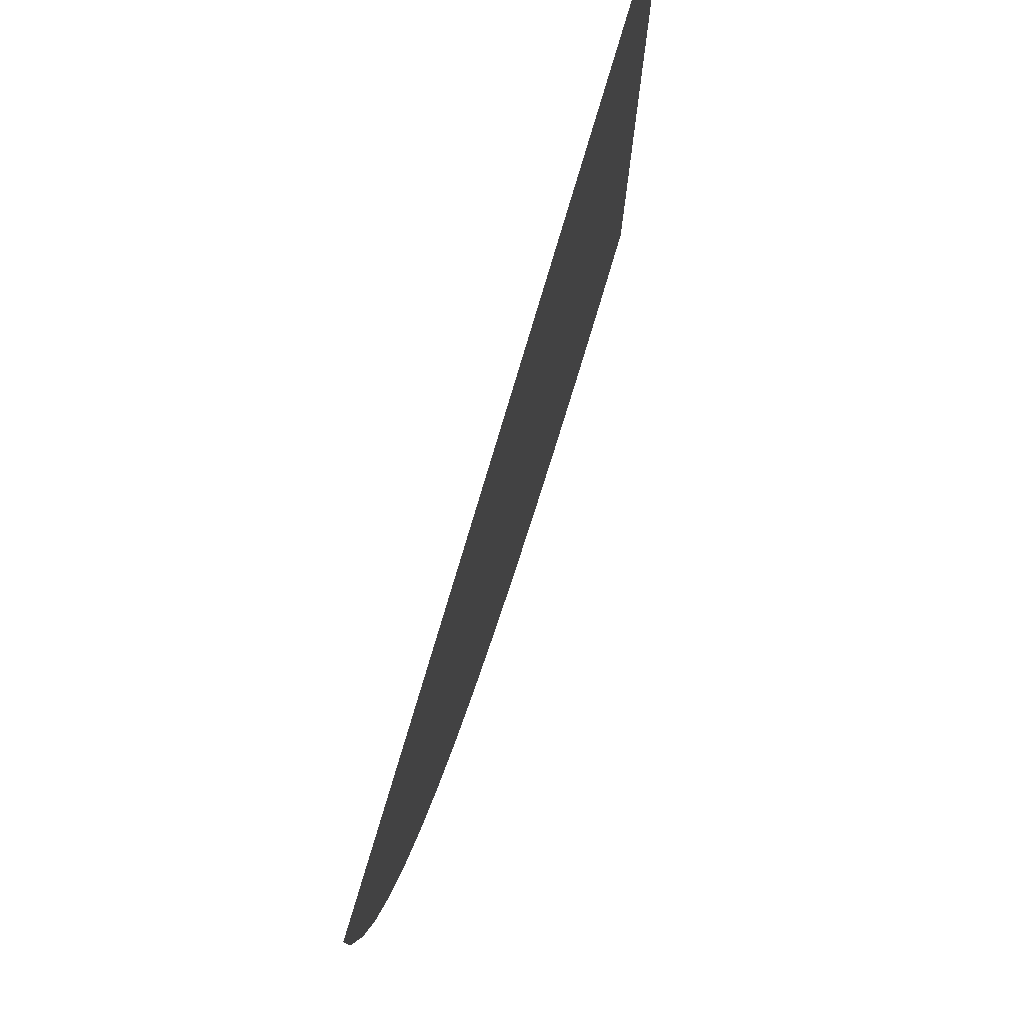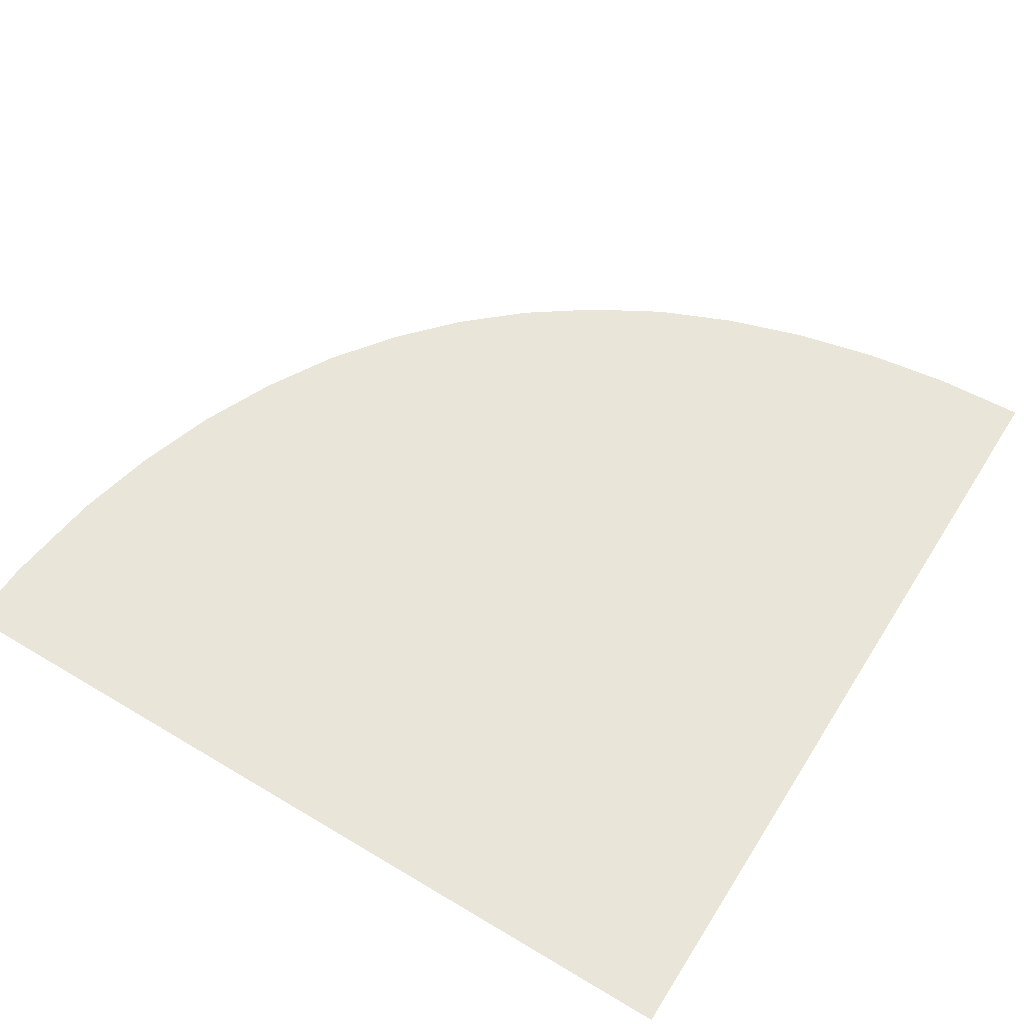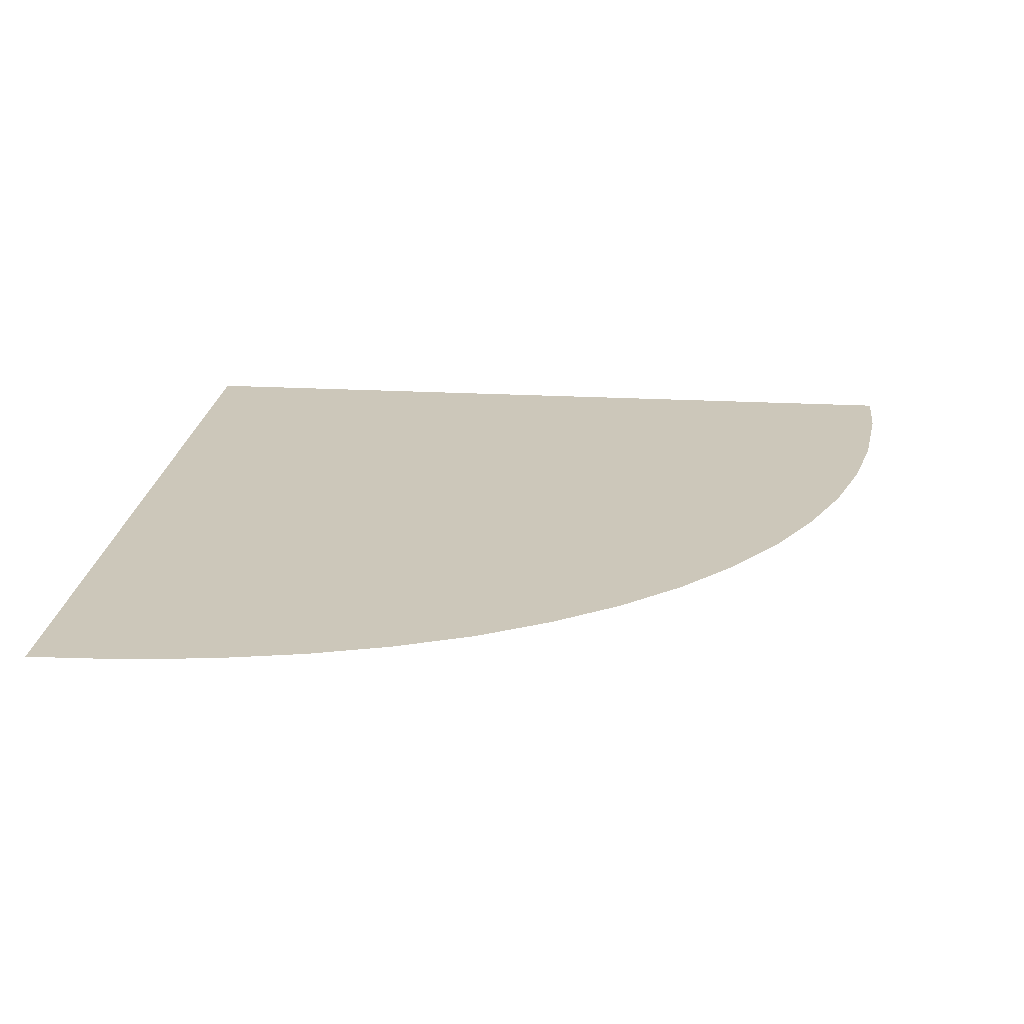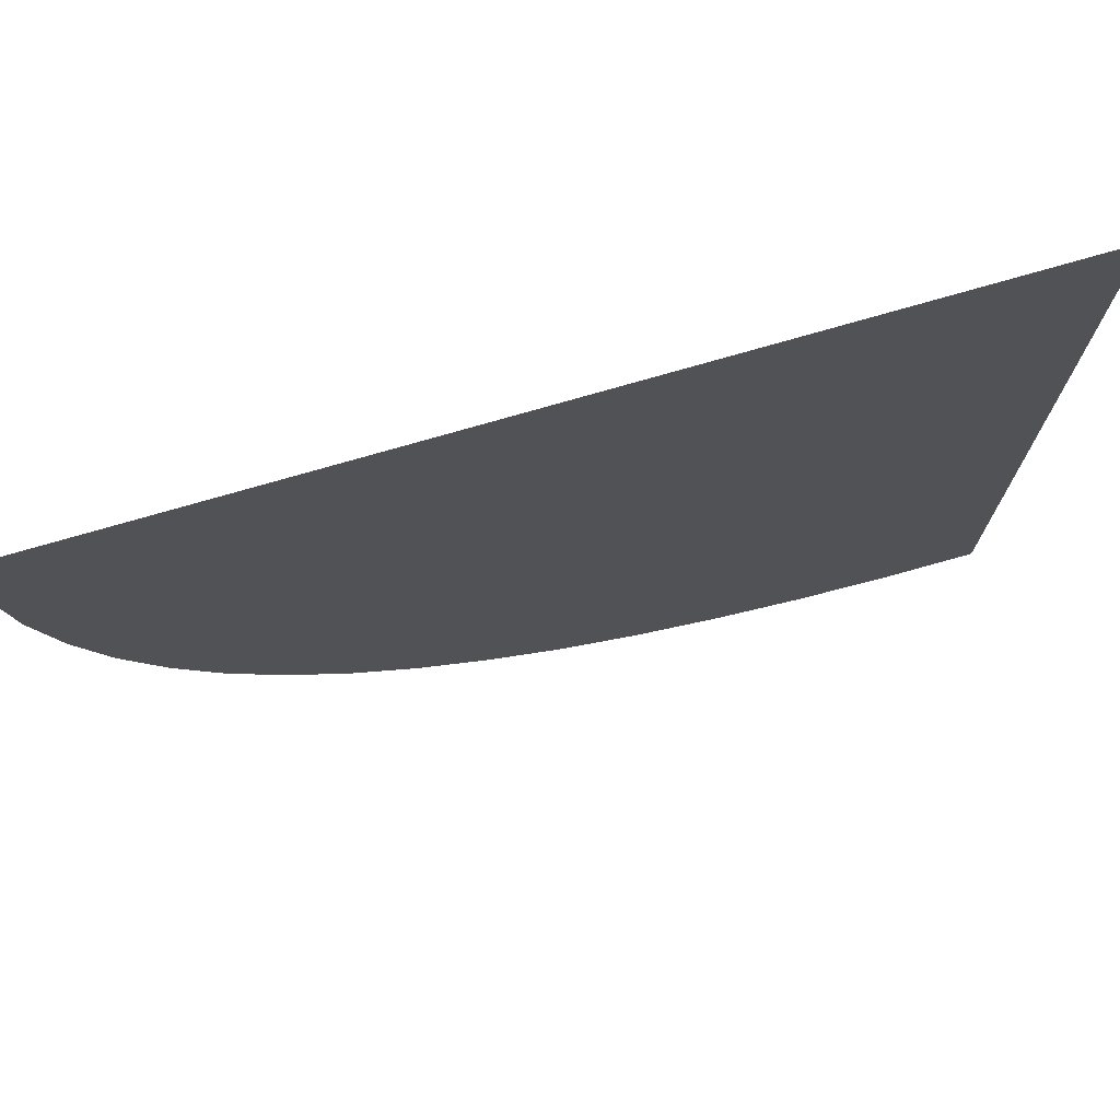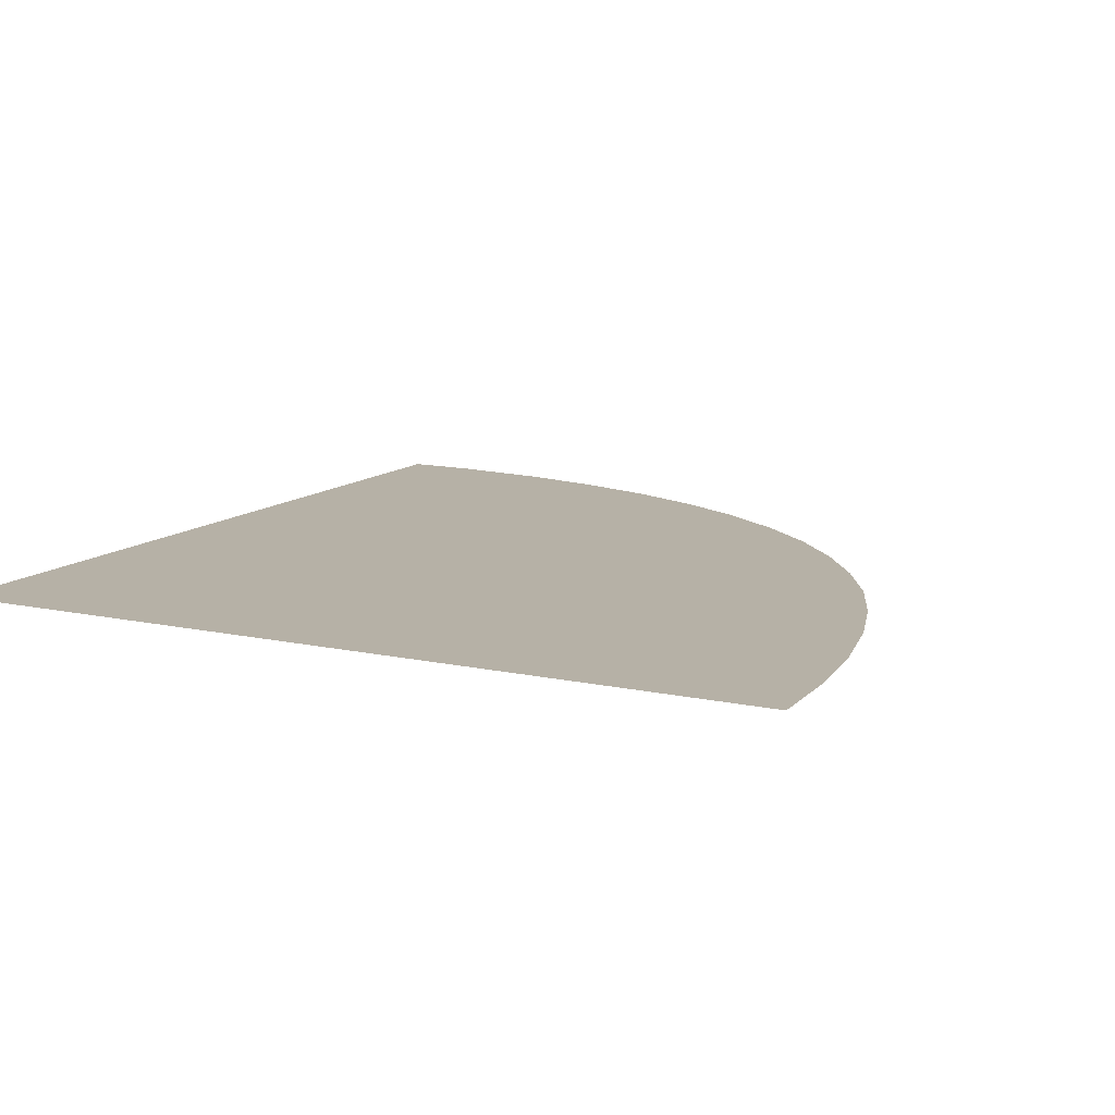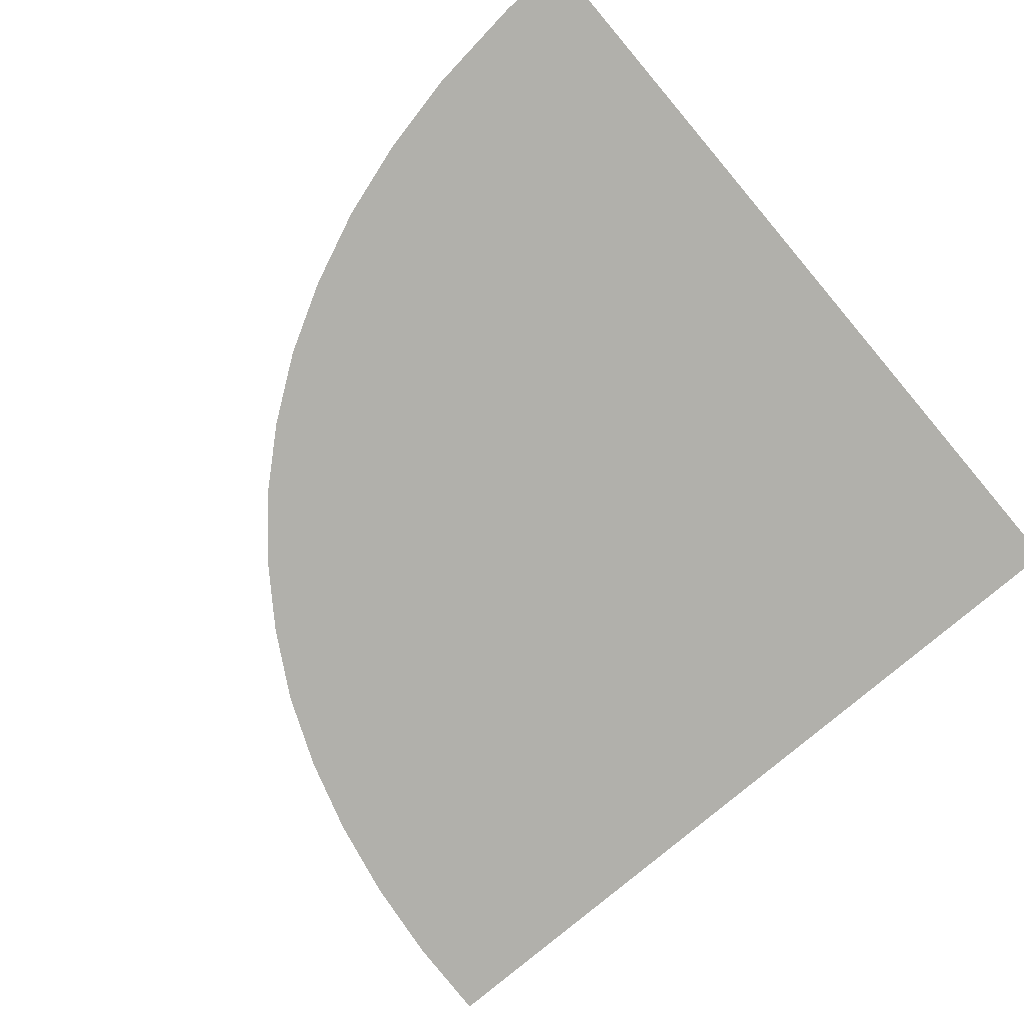
<metadata>
{"format":"obj","ext":"obj","renderer":"f3d","projection":"perspective","resolution":1024,"background":"white","views":[{"elev":77.7,"azim":-73.5,"up":"+Z"},{"elev":58.0,"azim":31.9,"up":"+Y"},{"elev":21.3,"azim":-174.3,"up":"+Y"},{"elev":75.3,"azim":-16.1,"up":"+Z"},{"elev":12.1,"azim":117.6,"up":"+Y"},{"elev":-78.4,"azim":-49.8,"up":"+Y"}]}
</metadata>
<code>
g default
v -2e-06 0 0
v 3 0 0
v 3 0 -3
v 2.68 0 -2.988
v 2.364 0 -2.949
v 2.062 0 -2.884
v 1.781 0 -2.797
v 1.507 0 -2.683
v 1.256 0 -2.54
v 1.022 0 -2.375
v 0.8106 0 -2.186
v 0.6284 0 -1.981
v 0.4588 0 -1.744
v 0.3181 0 -1.49
v 0.1996 0 -1.215
v 0.1104 0 -0.929
v 0.04539 0 -0.6272
v 0.002669 0 -0.2528
g floor_bend
f 1 2 3 4 5 6 7 8 9 10 11 12 13 14 15 16 17 18

</code>
